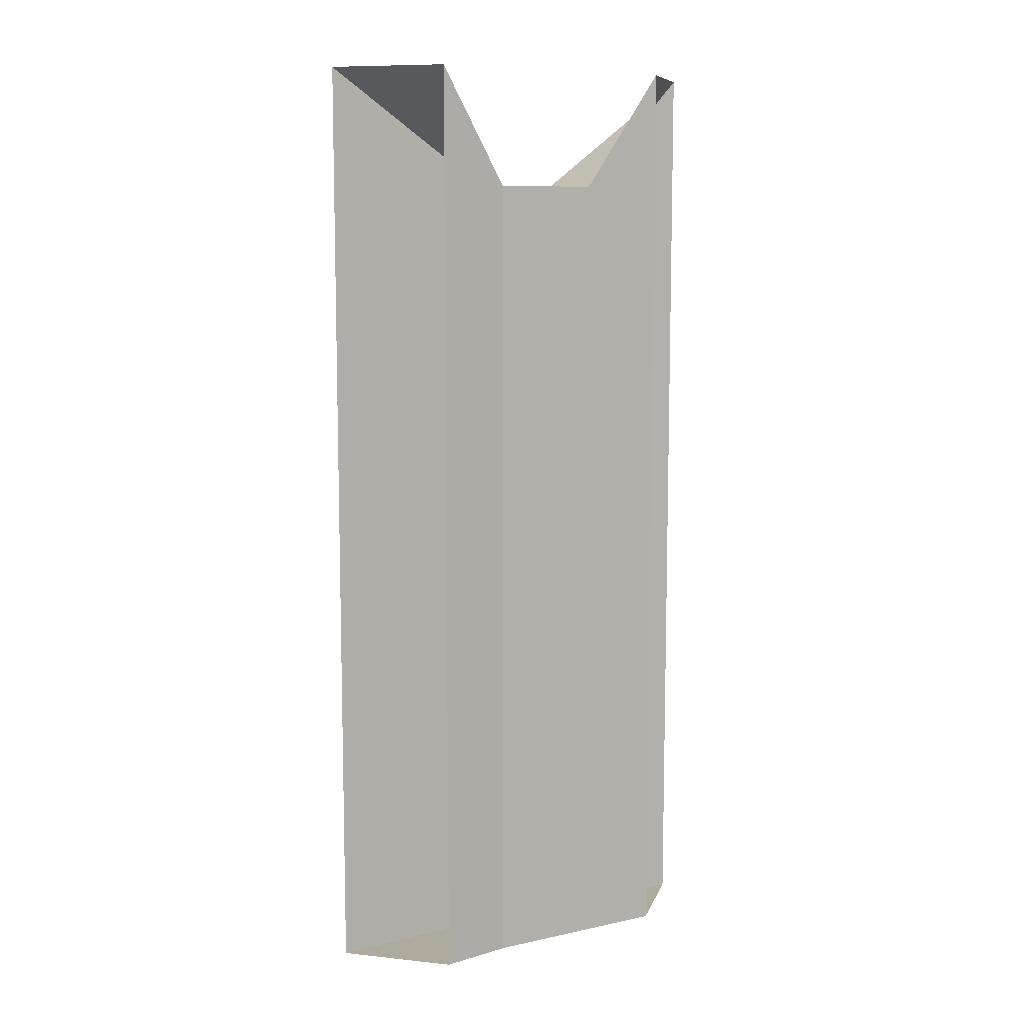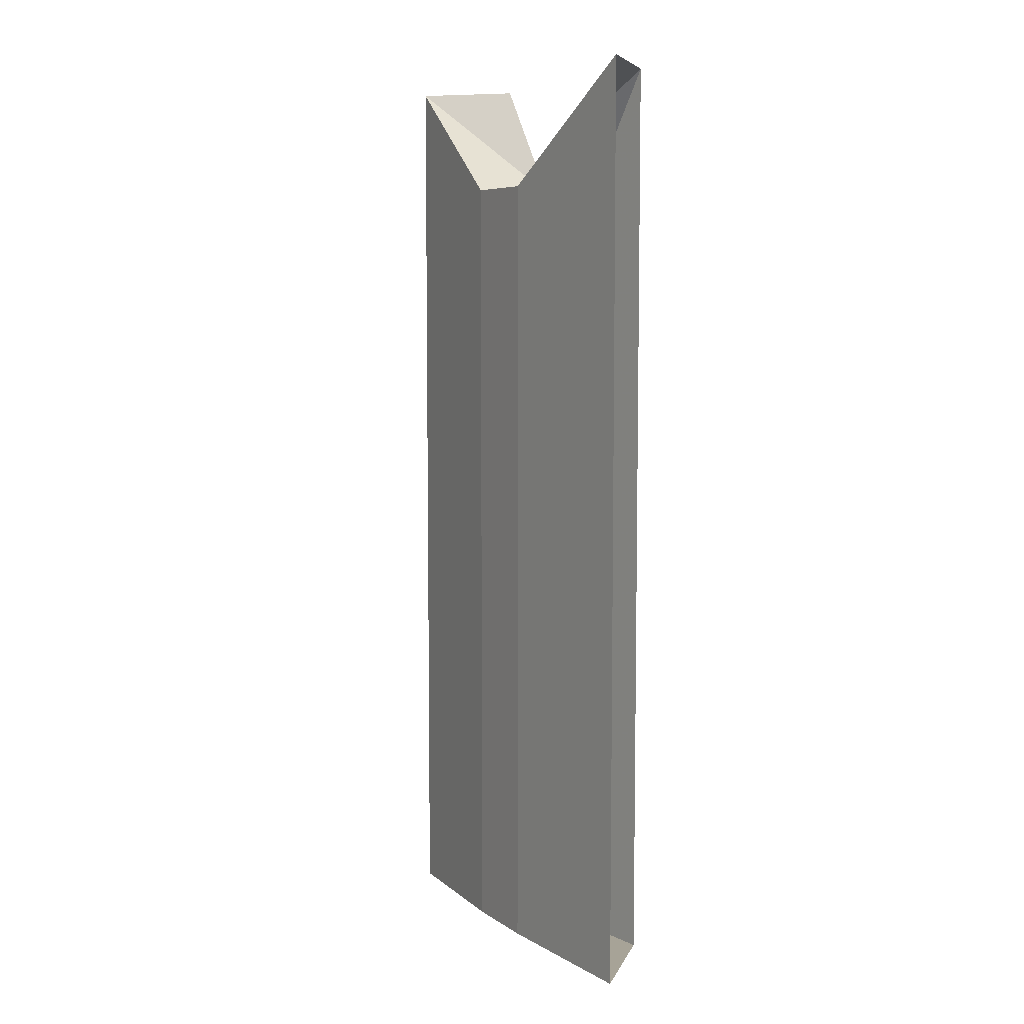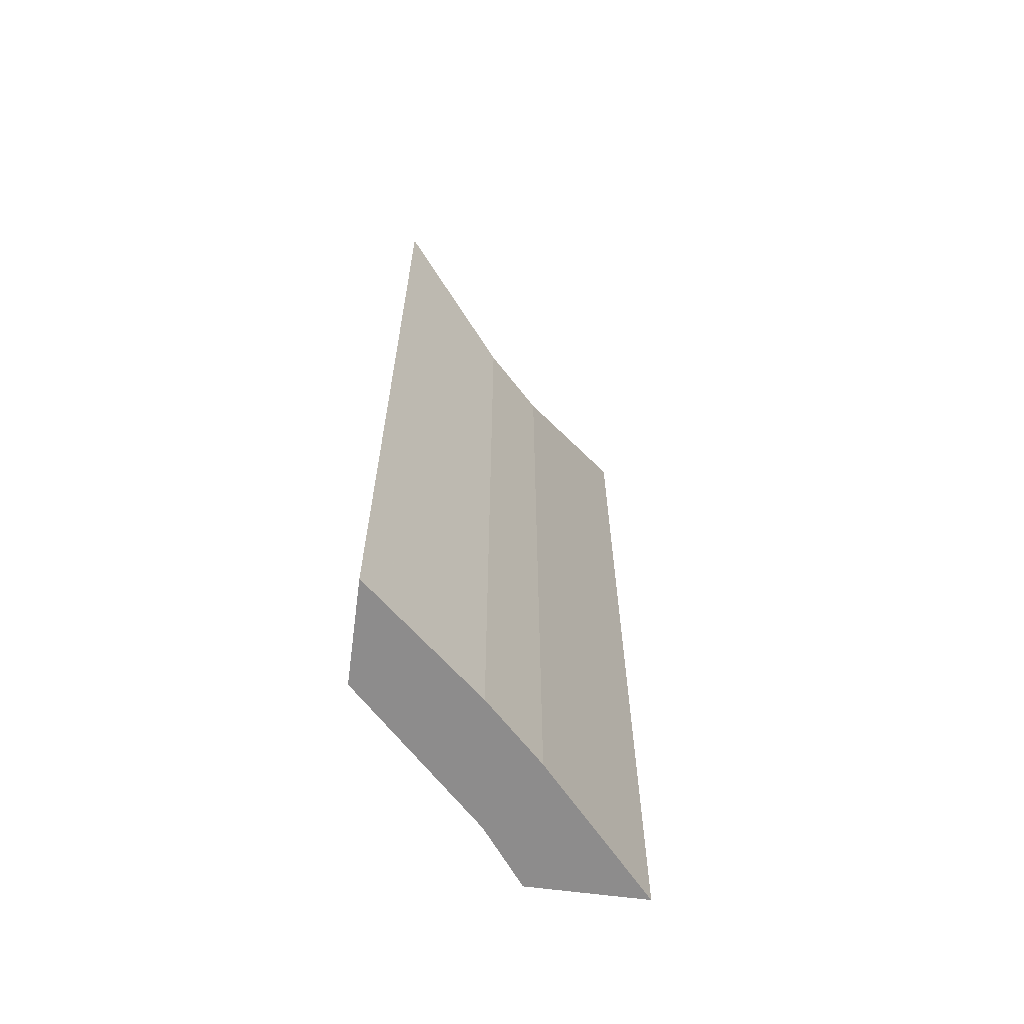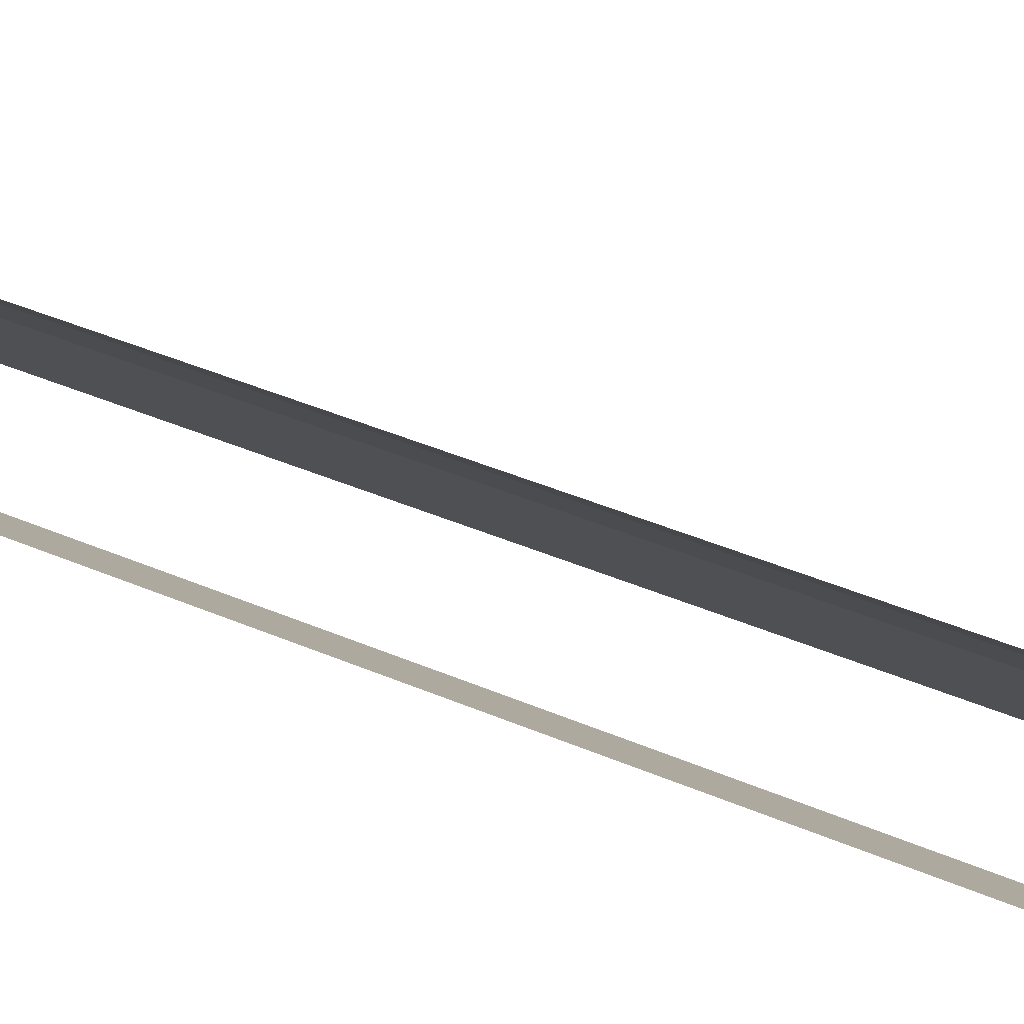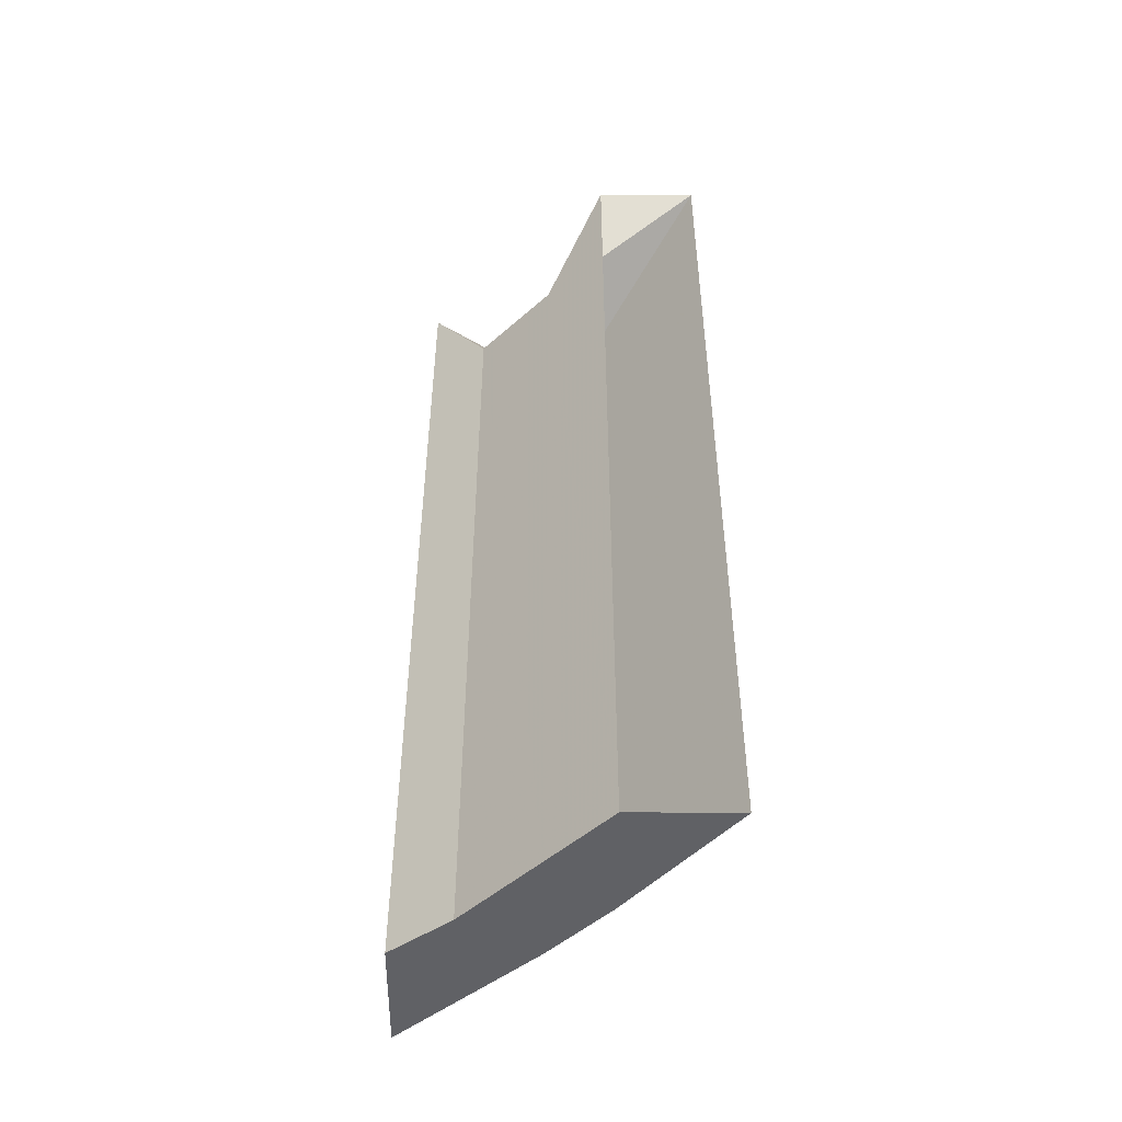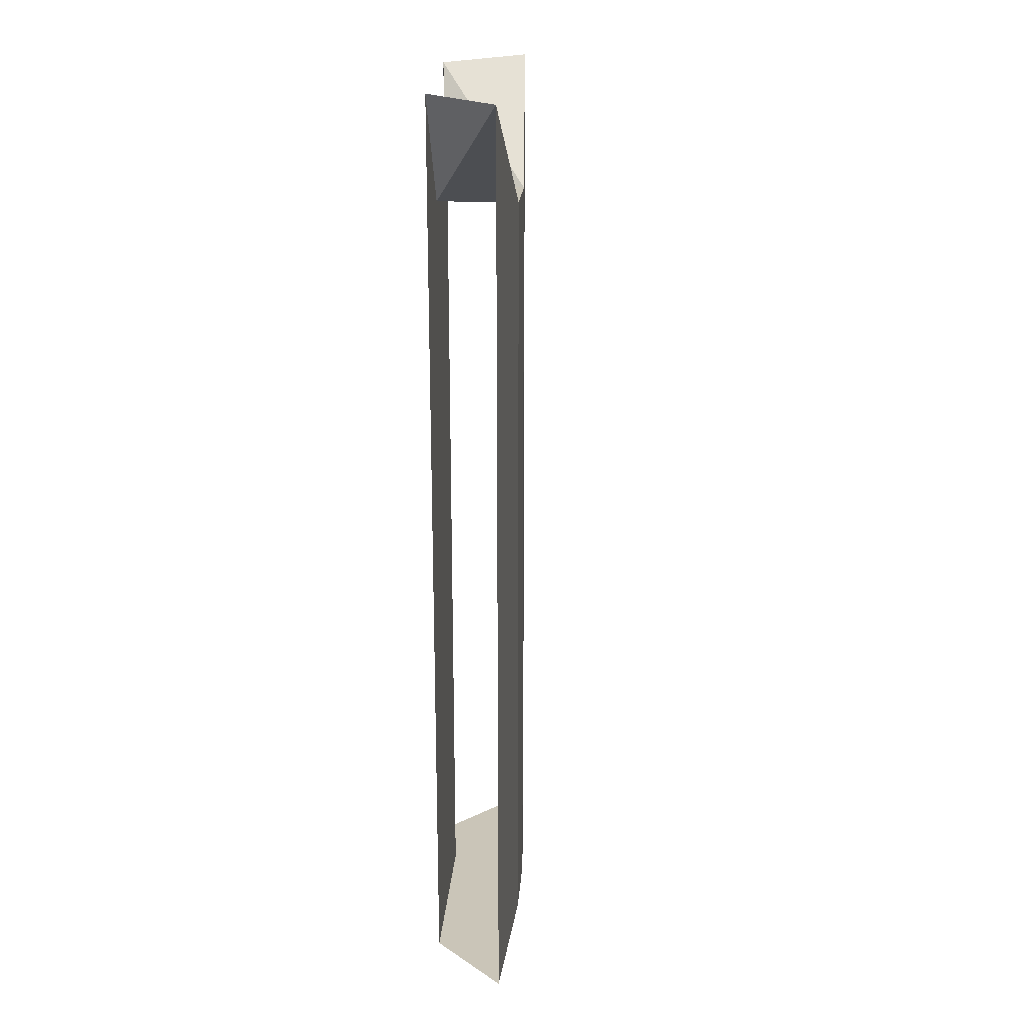
<metadata>
{"format":"obj","ext":"obj","renderer":"f3d","projection":"perspective","resolution":1024,"background":"white","views":[{"elev":9.2,"azim":105.5,"up":"+Y"},{"elev":6.7,"azim":15.8,"up":"+Y"},{"elev":-64.3,"azim":-97.5,"up":"+Y"},{"elev":37.5,"azim":119.6,"up":"+Z"},{"elev":-49.3,"azim":179.5,"up":"+Y"},{"elev":20.4,"azim":-131.0,"up":"+Y"}]}
</metadata>
<code>
o magearena cornerfill_back
v 0.12 0 -0.64
v 0.28 0 -0.48
v 0.28 2.24 -0.48
v 0.12 2.56 -0.64
v 0.12 0 -0.32
v -0.16 0 -0.64
v -0.16 2.56 -0.64
v 0.12 2.24 -0.32
v 0.48 0 -0.28
v 0.48 2.24 -0.28
v 0.28 0 -0.16
v 0.28 2.24 -0.16
v 0.64 0 -0.16
v 0.64 2.56 -0.16
v 0.64 0 0.16
v 0.64 2.56 0.16
f 1 2 3 4
f 5 6 7 8
f 5 2 1 6
f 7 4 3 8
f 2 9 10 3
f 11 5 8 12
f 11 9 2 5
f 8 3 10 12
f 9 13 14 10
f 15 11 12 16
f 15 13 9 11
f 12 10 14 16
o magearena cornerfill_front
v 0.12 0 -0.64
v 0.28 0 -0.48
v 0.28 2.24 -0.48
v 0.12 2.56 -0.64
v 0.12 0 -0.32
v -0.16 0 -0.64
v -0.16 2.56 -0.64
v 0.12 2.24 -0.32
v 0.48 0 -0.28
v 0.48 2.24 -0.28
v 0.28 0 -0.16
v 0.28 2.24 -0.16
v 0.64 0 -0.16
v 0.64 2.56 -0.16
v 0.64 0 0.16
v 0.64 2.56 0.16
f 17 18 19 20
f 21 22 23 24
f 21 18 17 22
f 23 20 19 24
f 18 25 26 19
f 27 21 24 28
f 27 25 18 21
f 24 19 26 28
f 25 29 30 26
f 31 27 28 32
f 31 29 25 27
f 28 26 30 32

</code>
